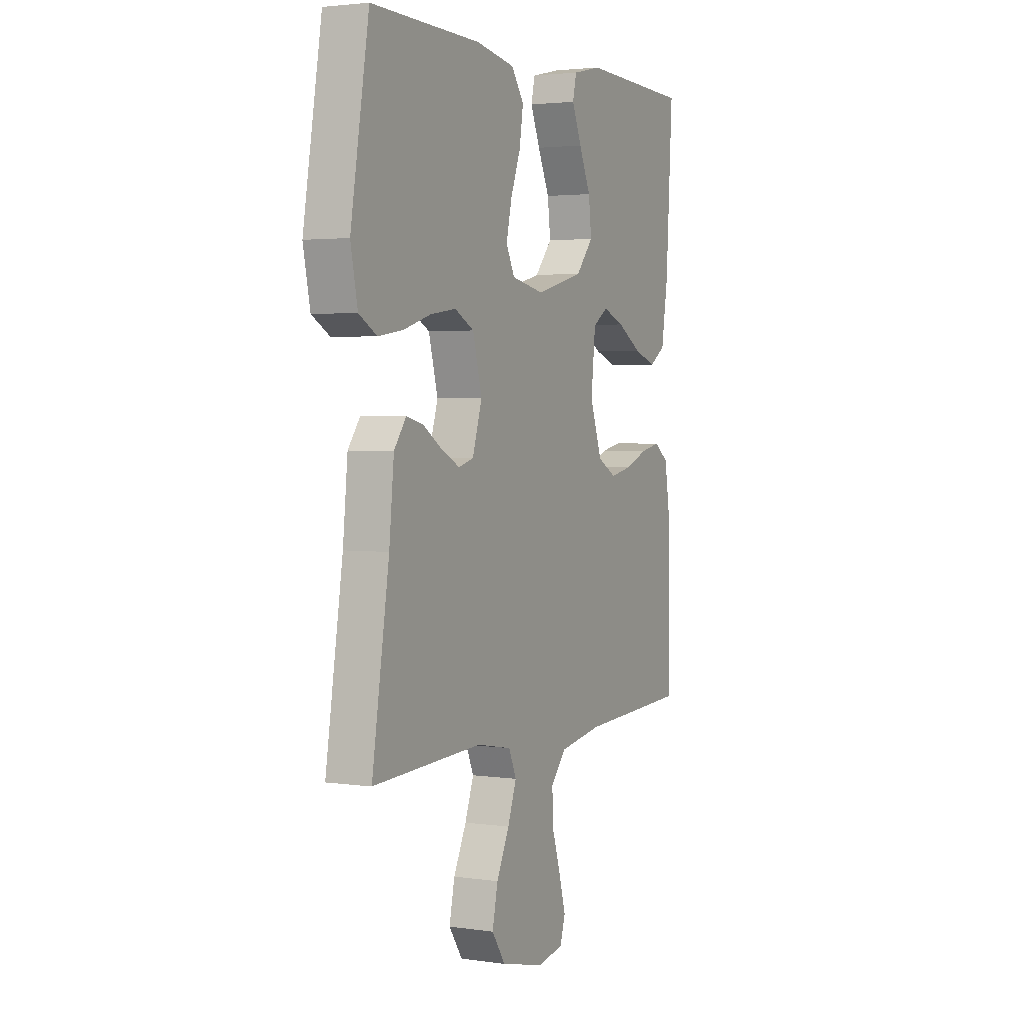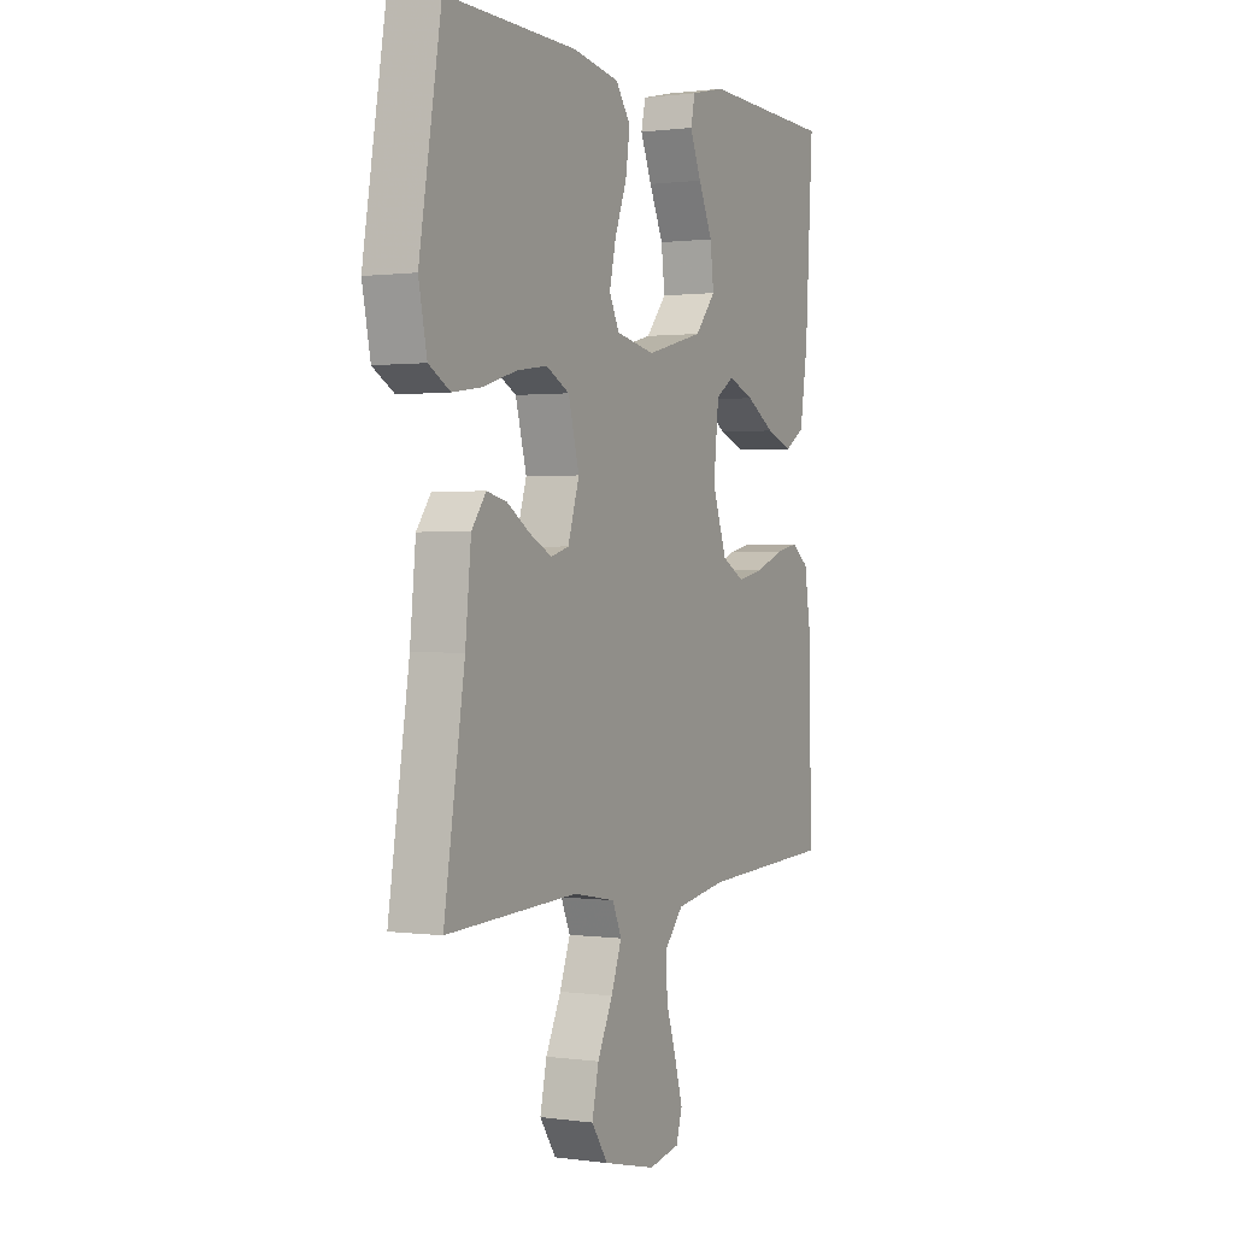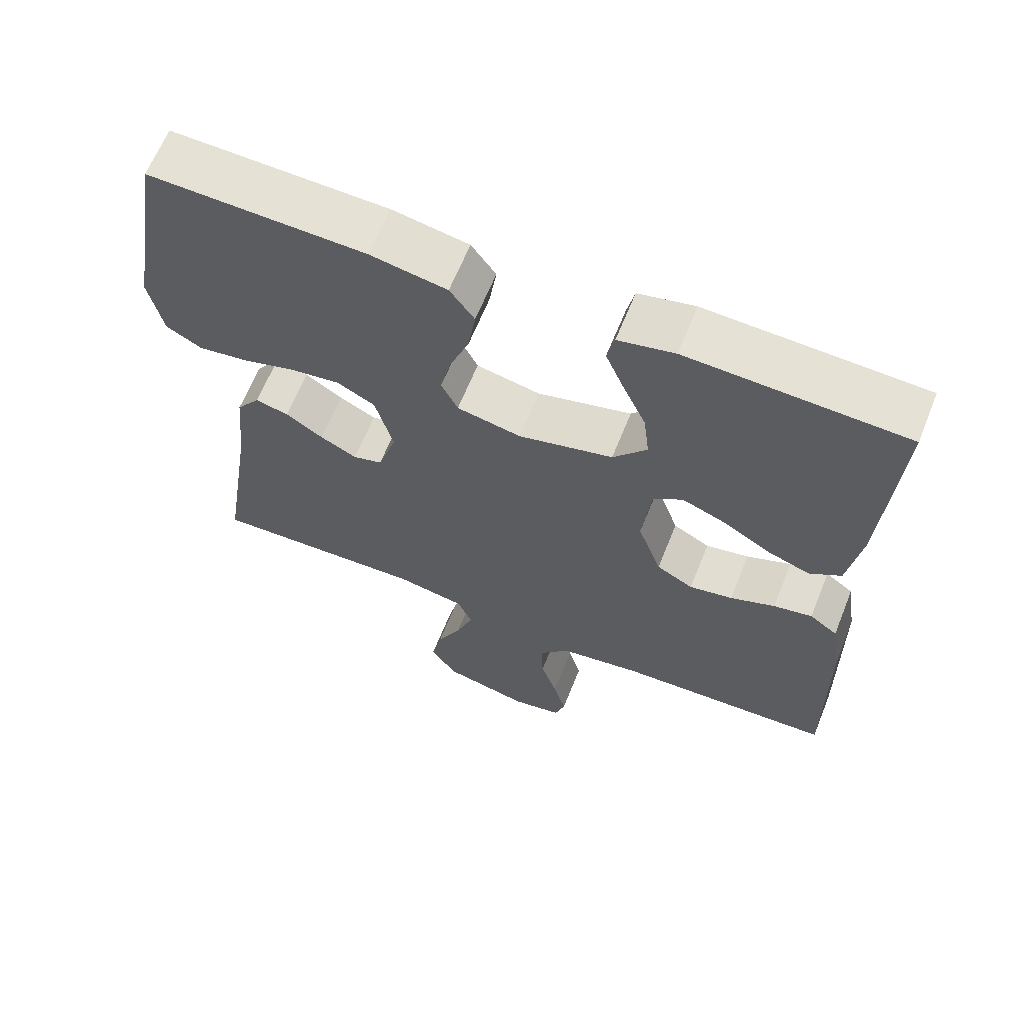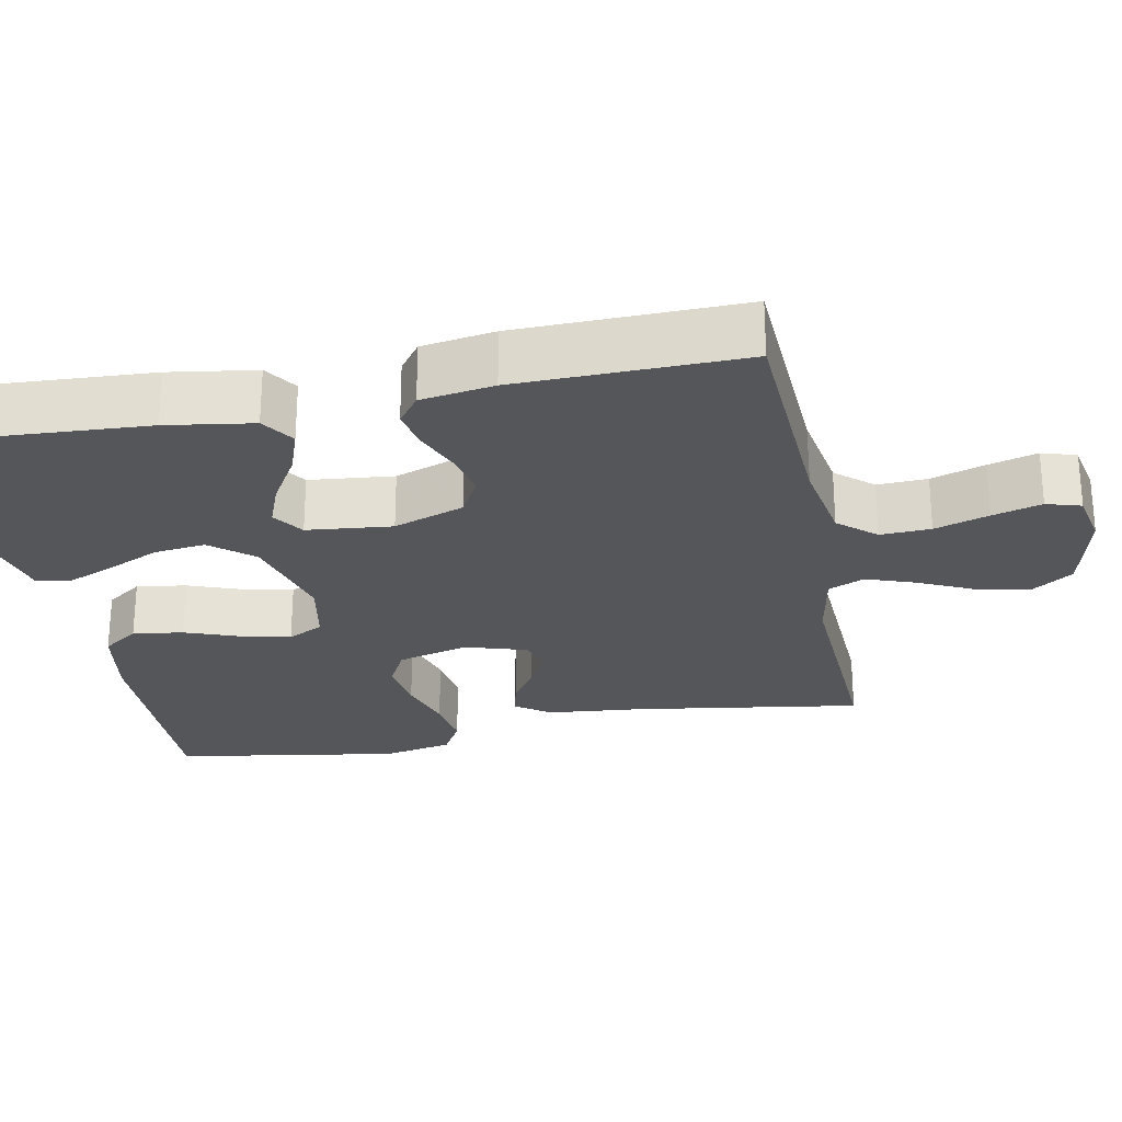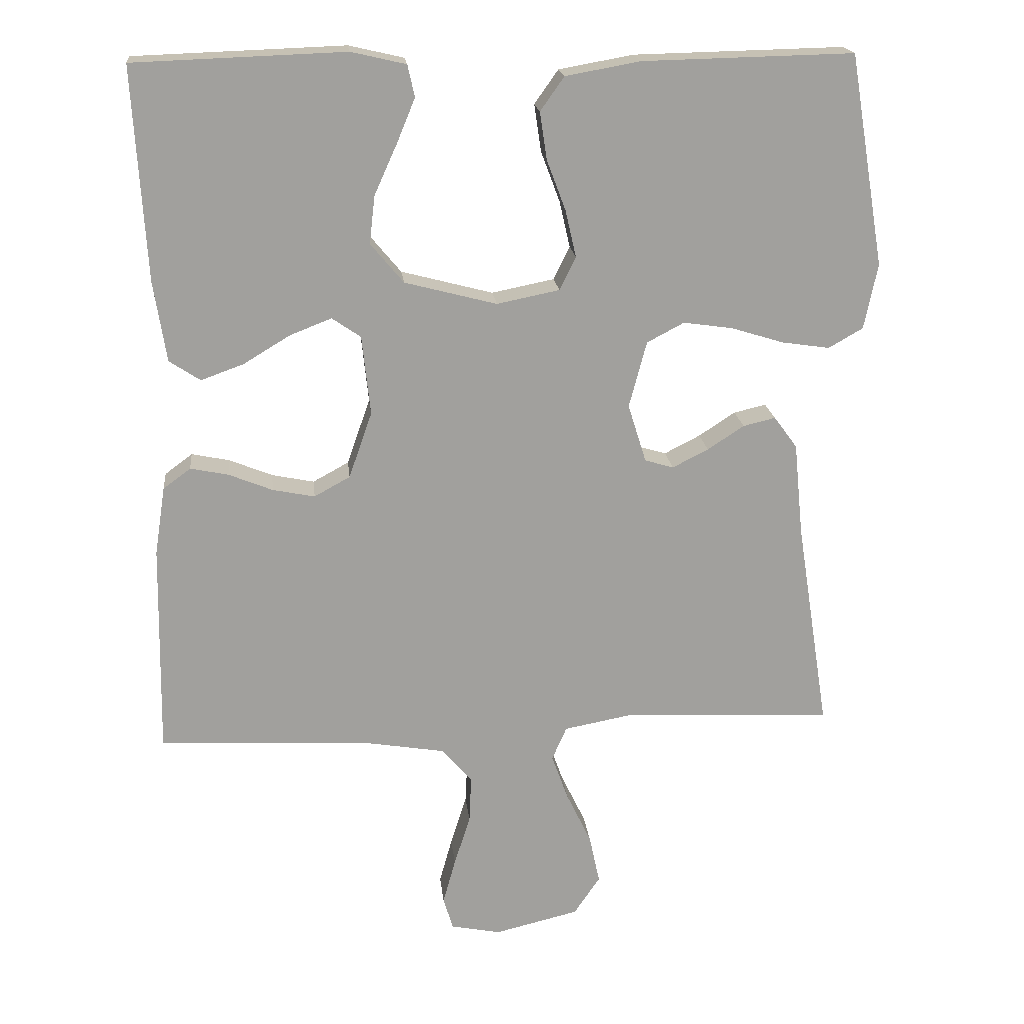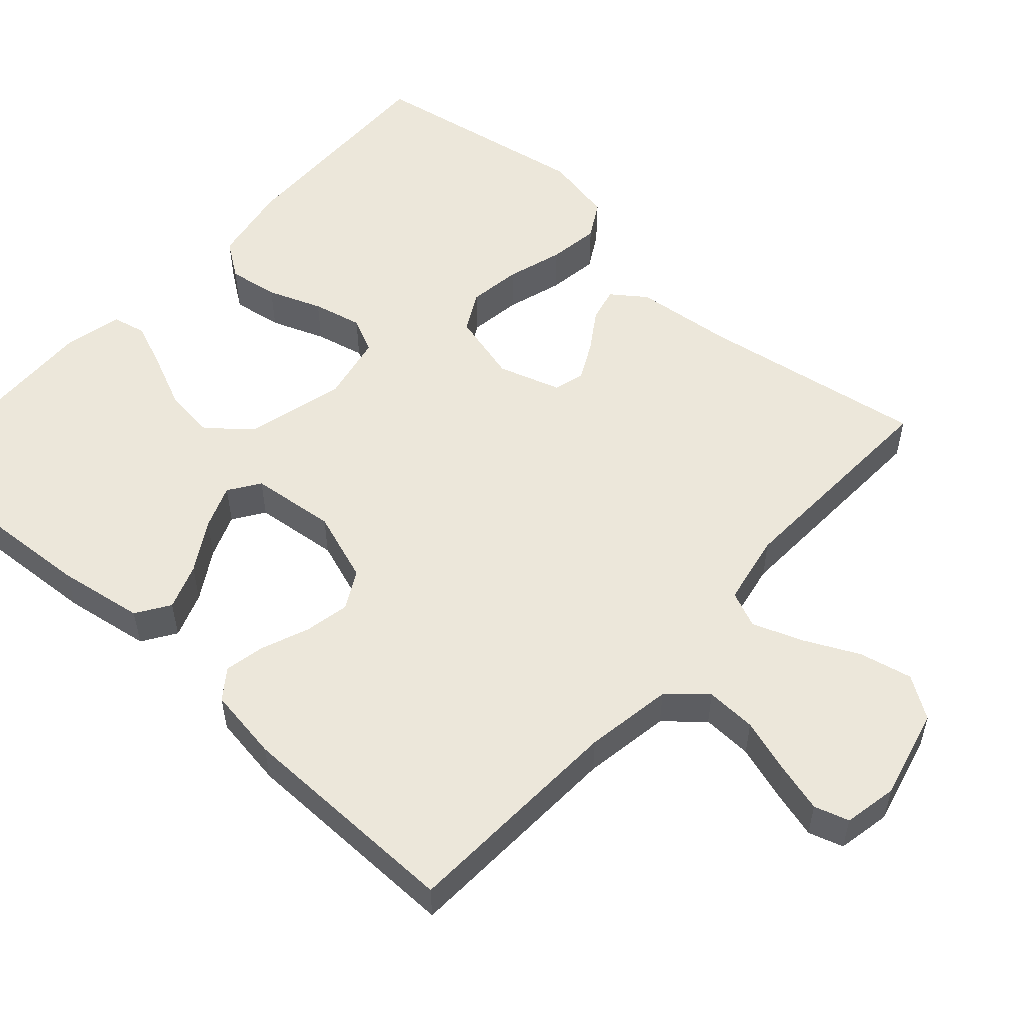
<metadata>
{"format":"obj","ext":"obj","renderer":"f3d","projection":"perspective","resolution":1024,"background":"white","views":[{"elev":2.8,"azim":-63.5,"up":"+Z"},{"elev":0.9,"azim":-62.9,"up":"+Z"},{"elev":64.5,"azim":21.9,"up":"+Z"},{"elev":-26.0,"azim":101.3,"up":"+Y"},{"elev":18.7,"azim":174.1,"up":"+Z"},{"elev":53.8,"azim":131.8,"up":"+Y"}]}
</metadata>
<code>
v 0.5 0.07 0.5
v 0.482 0.07 0.2
v 0.464 0.07 0.085
v 0.42 0.07 0.056
v 0.359 0.07 0.078
v 0.293 0.07 0.118
v 0.234 0.07 0.141
v 0.193 0.07 0.113
v 0.181 0.07 0
v 0.214 0.07 -0.094
v 0.265 0.07 -0.122
v 0.325 0.07 -0.11
v 0.387 0.07 -0.085
v 0.441 0.07 -0.074
v 0.48 0.07 -0.103
v 0.495 0.07 -0.2
v 0.5 0.07 -0.5
v 0.2 0.07 -0.514
v 0.084 0.07 -0.533
v 0.041 0.07 -0.582
v 0.044 0.07 -0.649
v 0.067 0.07 -0.721
v 0.085 0.07 -0.786
v 0.071 0.07 -0.832
v 0 0.07 -0.846
v -0.12 0.07 -0.817
v -0.157 0.07 -0.762
v -0.142 0.07 -0.692
v -0.107 0.07 -0.619
v -0.083 0.07 -0.553
v -0.104 0.07 -0.505
v -0.2 0.07 -0.487
v -0.5 0.07 -0.5
v -0.453 0.07 -0.2
v -0.44 0.07 -0.069
v -0.407 0.07 -0.024
v -0.361 0.07 -0.035
v -0.309 0.07 -0.069
v -0.258 0.07 -0.095
v -0.217 0.07 -0.083
v -0.191 0.07 0
v -0.216 0.07 0.094
v -0.269 0.07 0.122
v -0.339 0.07 0.112
v -0.414 0.07 0.089
v -0.482 0.07 0.079
v -0.531 0.07 0.107
v -0.55 0.07 0.2
v -0.5 0.07 0.5
v -0.2 0.07 0.493
v -0.094 0.07 0.474
v -0.06 0.07 0.426
v -0.07 0.07 0.359
v -0.097 0.07 0.287
v -0.112 0.07 0.221
v -0.089 0.07 0.174
v 0 0.07 0.156
v 0.131 0.07 0.19
v 0.178 0.07 0.246
v 0.17 0.07 0.314
v 0.138 0.07 0.385
v 0.112 0.07 0.448
v 0.122 0.07 0.493
v 0.2 0.07 0.511
v 0.5 0 0.5
v 0.482 0 0.2
v 0.464 0 0.085
v 0.42 0 0.056
v 0.359 0 0.078
v 0.293 0 0.118
v 0.234 0 0.141
v 0.193 0 0.113
v 0.181 0 0
v 0.214 0 -0.094
v 0.265 0 -0.122
v 0.325 0 -0.11
v 0.387 0 -0.085
v 0.441 0 -0.074
v 0.48 0 -0.103
v 0.495 0 -0.2
v 0.5 0 -0.5
v 0.2 0 -0.514
v 0.084 0 -0.533
v 0.041 0 -0.582
v 0.044 0 -0.649
v 0.067 0 -0.721
v 0.085 0 -0.786
v 0.071 0 -0.832
v 0 0 -0.846
v -0.12 0 -0.817
v -0.157 0 -0.762
v -0.142 0 -0.692
v -0.107 0 -0.619
v -0.083 0 -0.553
v -0.104 0 -0.505
v -0.2 0 -0.487
v -0.5 0 -0.5
v -0.453 0 -0.2
v -0.44 0 -0.069
v -0.407 0 -0.024
v -0.361 0 -0.035
v -0.309 0 -0.069
v -0.258 0 -0.095
v -0.217 0 -0.083
v -0.191 0 0
v -0.216 0 0.094
v -0.269 0 0.122
v -0.339 0 0.112
v -0.414 0 0.089
v -0.482 0 0.079
v -0.531 0 0.107
v -0.55 0 0.2
v -0.5 0 0.5
v -0.2 0 0.493
v -0.094 0 0.474
v -0.06 0 0.426
v -0.07 0 0.359
v -0.097 0 0.287
v -0.112 0 0.221
v -0.089 0 0.174
v 0 0 0.156
v 0.131 0 0.19
v 0.178 0 0.246
v 0.17 0 0.314
v 0.138 0 0.385
v 0.112 0 0.448
v 0.122 0 0.493
v 0.2 0 0.511
f 60 61 62 63
f 60 63 64 1
f 51 52 53 54
f 51 54 55
f 50 51 55
f 49 50 55
f 48 49 55 56
f 44 45 46 47
f 43 44 47 48
f 35 36 37 38
f 34 35 38 39
f 32 33 34 39
f 31 32 39 40
f 26 27 28 29
f 26 29 30
f 25 26 30
f 24 25 30
f 21 22 23 24
f 21 24 30 31
f 15 16 17 18
f 15 18 19
f 12 13 14 15
f 11 12 15 19
f 10 11 19 20
f 3 4 5 6
f 3 6 7
f 2 3 7
f 59 60 1 2
f 58 59 2 7
f 57 58 7 8
f 43 48 56 57
f 42 43 57 8
f 41 42 8 9
f 20 21 31 40
f 20 40 41
f 9 10 20 41
f 127 126 125 124
f 65 128 127 124
f 118 117 116 115
f 119 118 115
f 119 115 114
f 119 114 113
f 120 119 113 112
f 111 110 109 108
f 112 111 108 107
f 102 101 100 99
f 103 102 99 98
f 103 98 97 96
f 104 103 96 95
f 93 92 91 90
f 94 93 90
f 94 90 89
f 94 89 88
f 88 87 86 85
f 95 94 88 85
f 82 81 80 79
f 83 82 79
f 79 78 77 76
f 83 79 76 75
f 84 83 75 74
f 70 69 68 67
f 71 70 67
f 71 67 66
f 66 65 124 123
f 71 66 123 122
f 72 71 122 121
f 121 120 112 107
f 72 121 107 106
f 73 72 106 105
f 104 95 85 84
f 105 104 84
f 105 84 74 73
f 1 65 66 2
f 2 66 67 3
f 3 67 68 4
f 4 68 69 5
f 5 69 70 6
f 6 70 71 7
f 7 71 72 8
f 8 72 73 9
f 9 73 74 10
f 10 74 75 11
f 11 75 76 12
f 12 76 77 13
f 13 77 78 14
f 14 78 79 15
f 15 79 80 16
f 16 80 81 17
f 17 81 82 18
f 18 82 83 19
f 19 83 84 20
f 20 84 85 21
f 21 85 86 22
f 22 86 87 23
f 23 87 88 24
f 24 88 89 25
f 25 89 90 26
f 26 90 91 27
f 27 91 92 28
f 28 92 93 29
f 29 93 94 30
f 30 94 95 31
f 31 95 96 32
f 32 96 97 33
f 33 97 98 34
f 34 98 99 35
f 35 99 100 36
f 36 100 101 37
f 37 101 102 38
f 38 102 103 39
f 39 103 104 40
f 40 104 105 41
f 41 105 106 42
f 42 106 107 43
f 43 107 108 44
f 44 108 109 45
f 45 109 110 46
f 46 110 111 47
f 47 111 112 48
f 48 112 113 49
f 49 113 114 50
f 50 114 115 51
f 51 115 116 52
f 52 116 117 53
f 53 117 118 54
f 54 118 119 55
f 55 119 120 56
f 56 120 121 57
f 57 121 122 58
f 58 122 123 59
f 59 123 124 60
f 60 124 125 61
f 61 125 126 62
f 62 126 127 63
f 63 127 128 64
f 64 128 65 1

</code>
